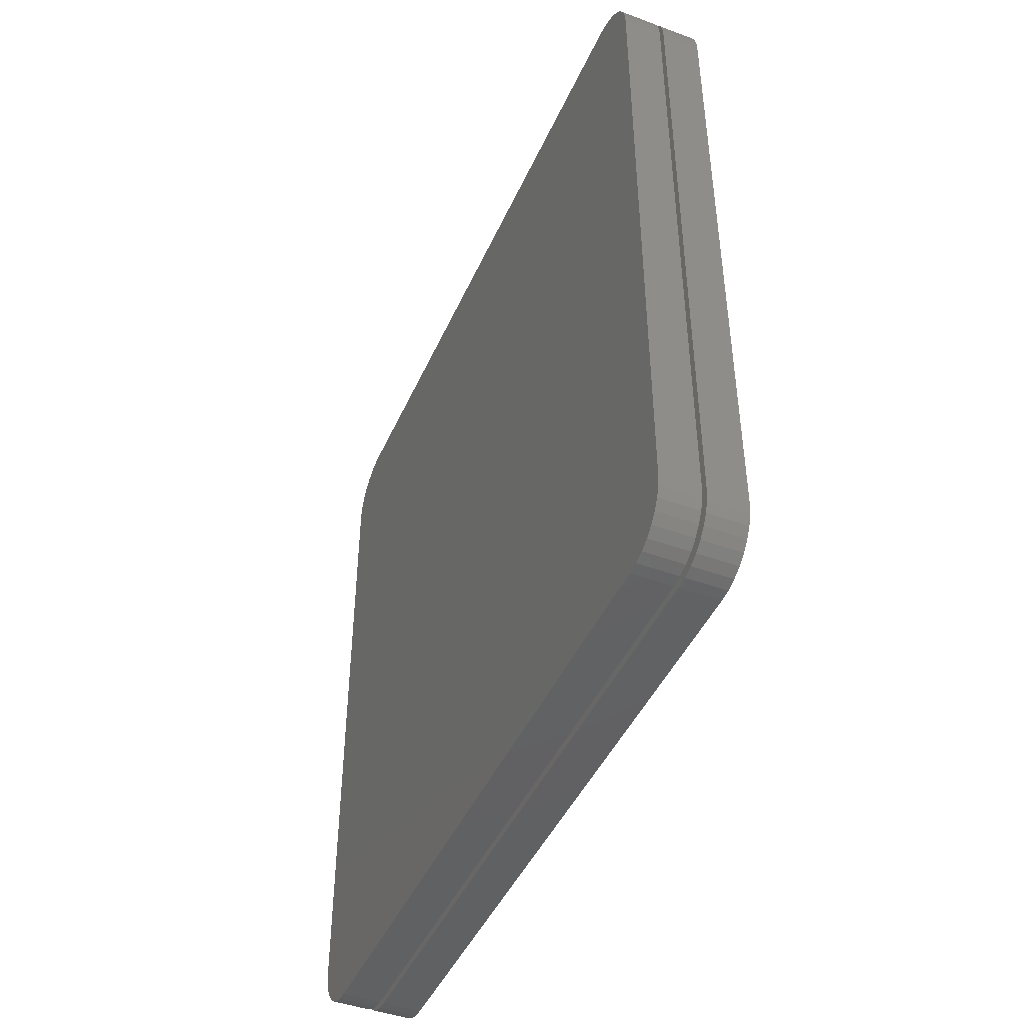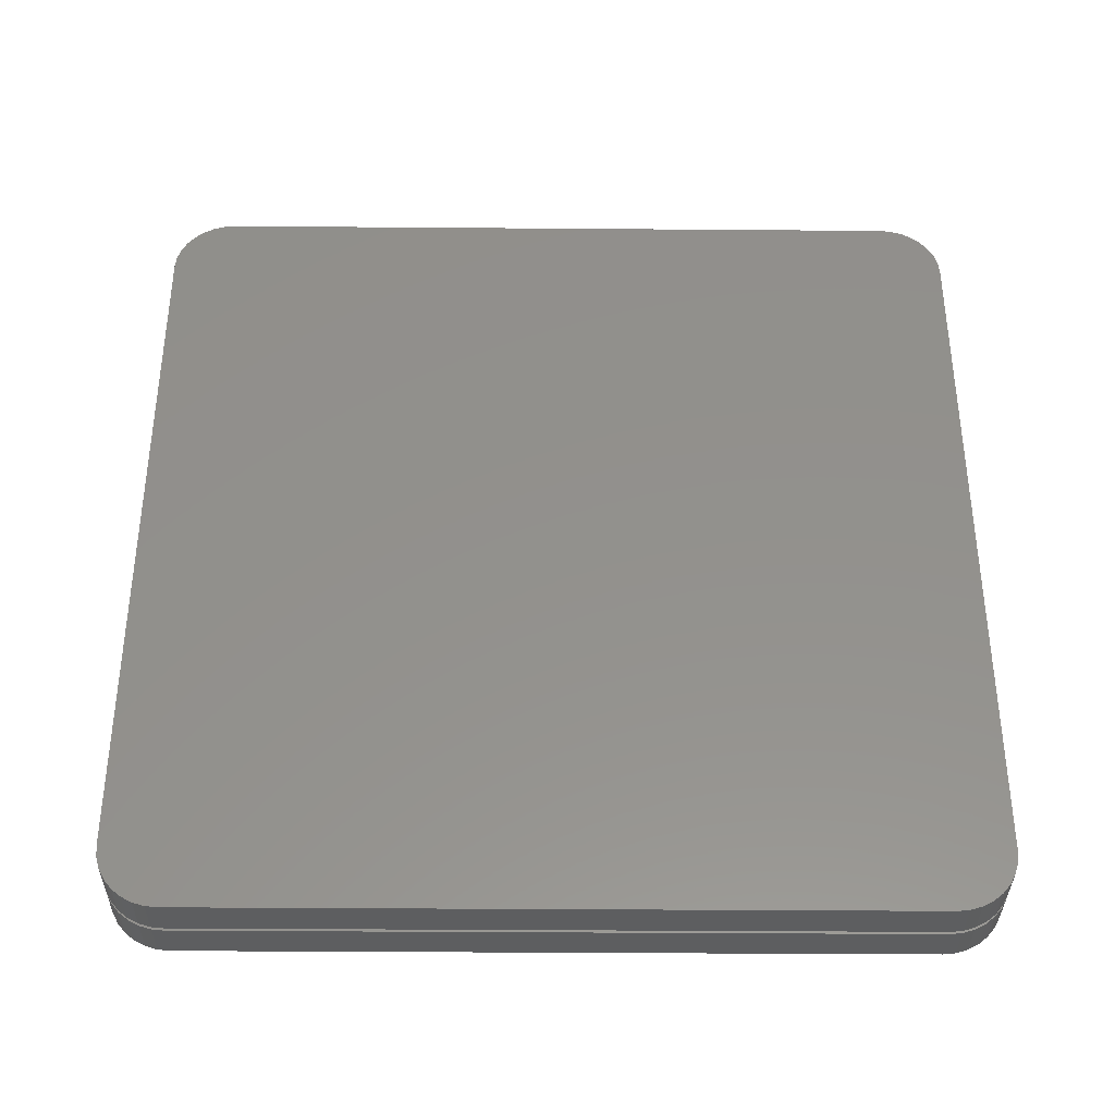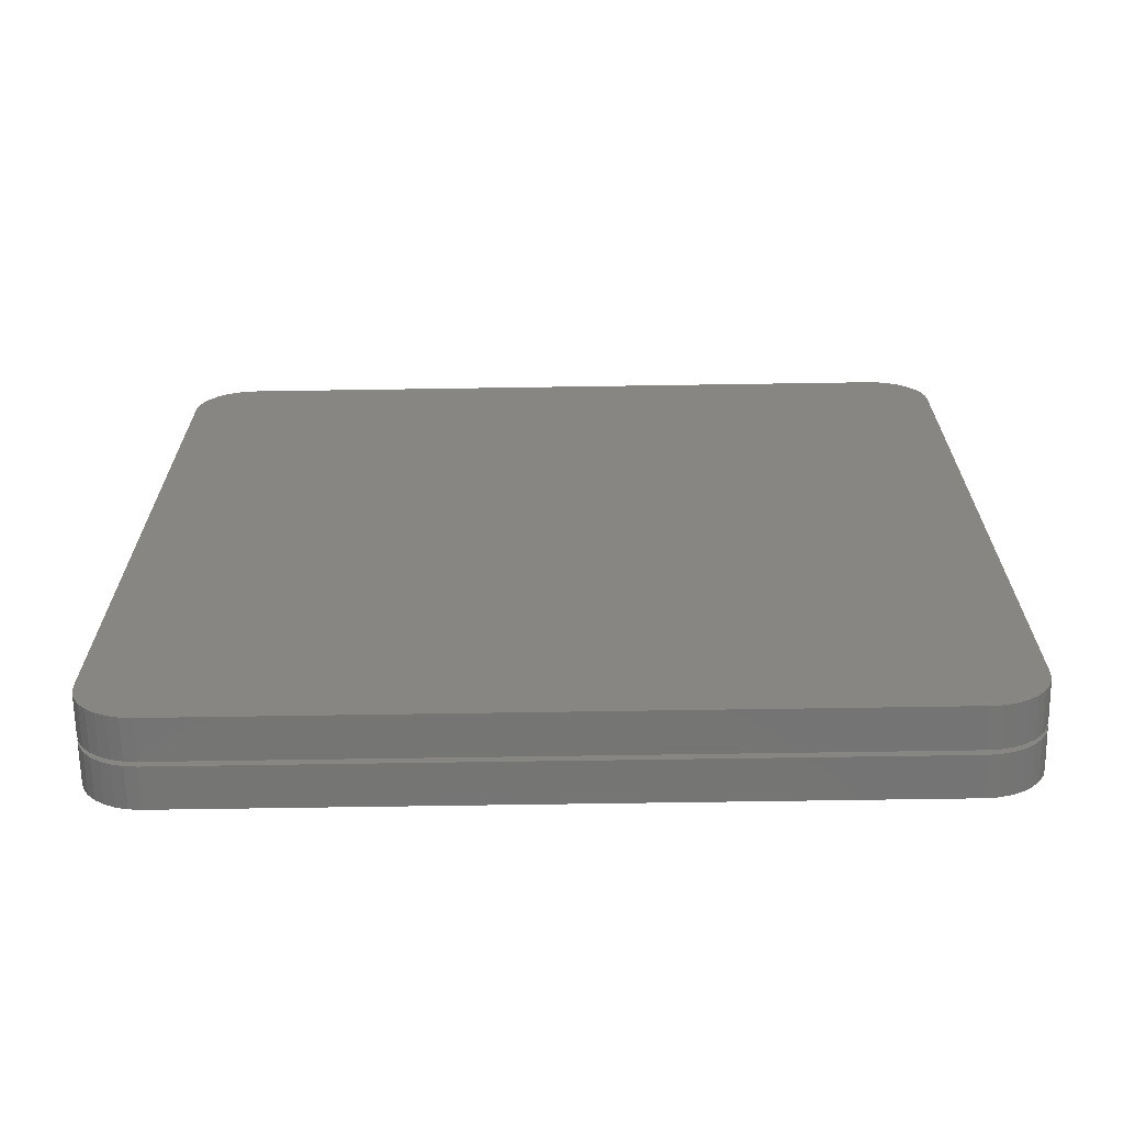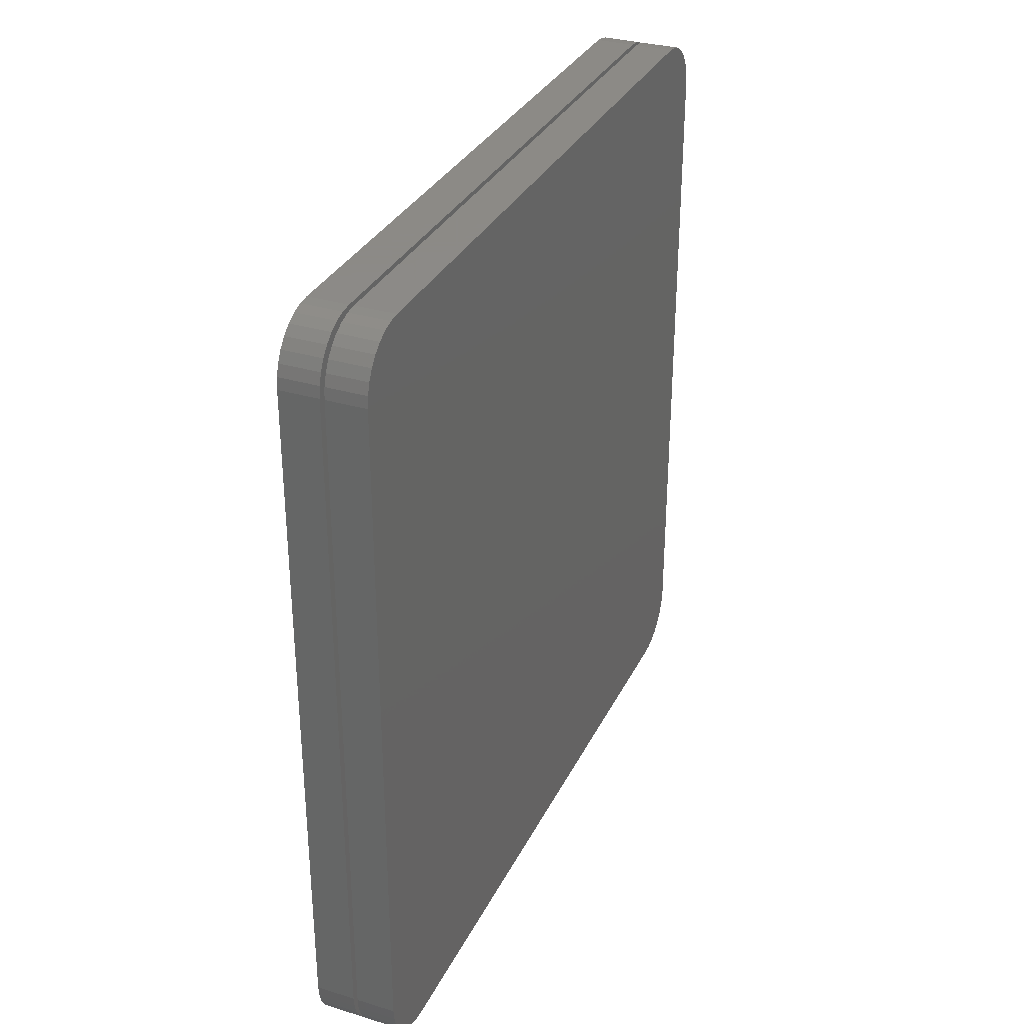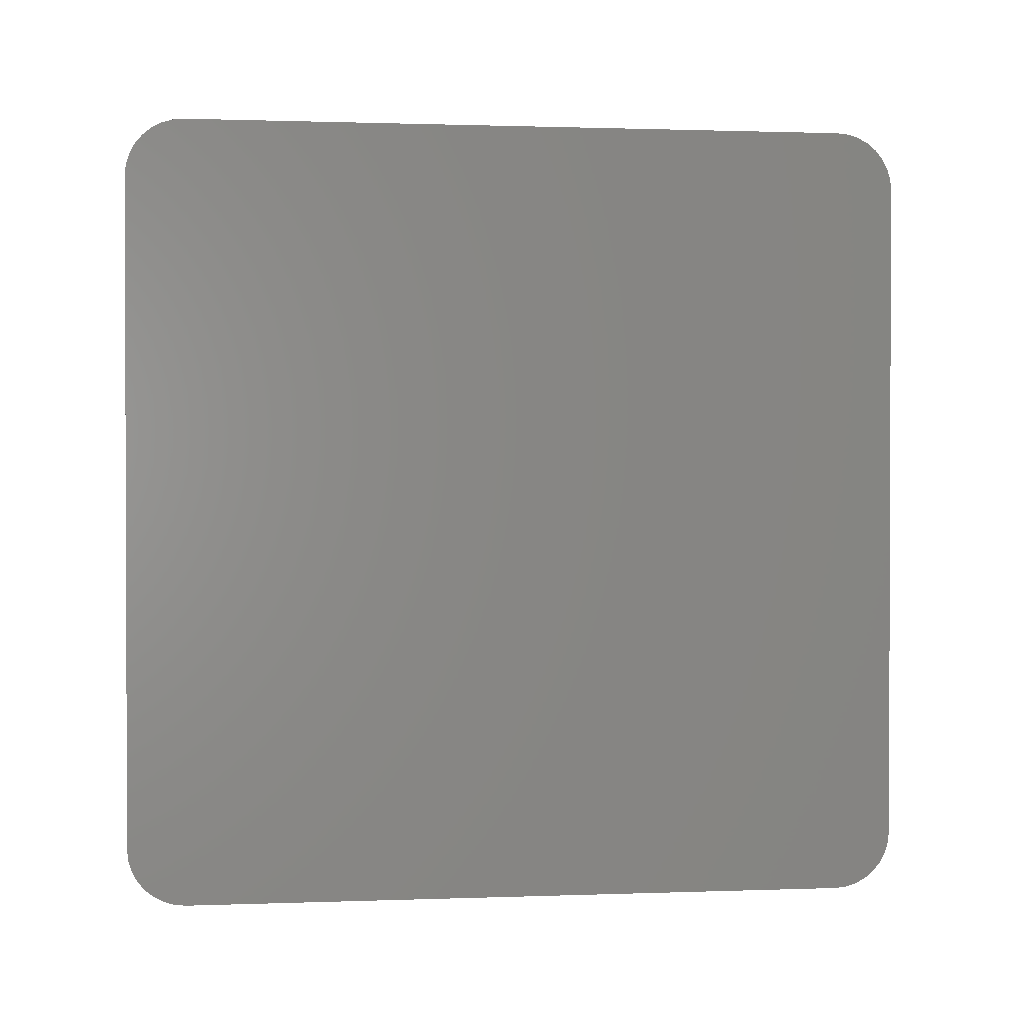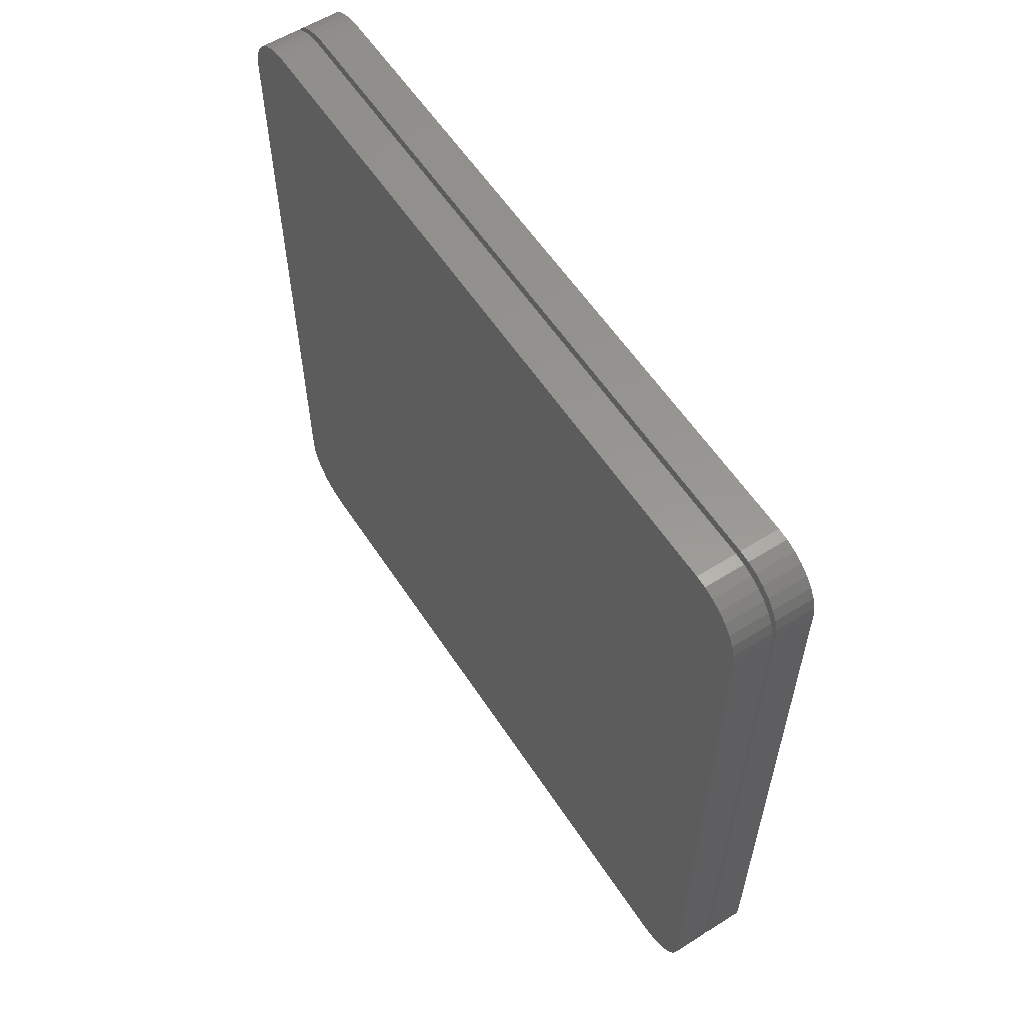
<metadata>
{"format":"stl","ext":"stl","renderer":"f3d","projection":"perspective","resolution":1024,"background":"white","views":[{"elev":-45.0,"azim":-23.1,"up":"+Y"},{"elev":-35.8,"azim":-90.6,"up":"+Z"},{"elev":-66.8,"azim":-89.1,"up":"+Z"},{"elev":32.2,"azim":-157.1,"up":"+Y"},{"elev":1.1,"azim":-97.6,"up":"+Z"},{"elev":58.3,"azim":147.0,"up":"+Z"}]}
</metadata>
<code>
# stl→obj: 144 verts, 280 faces
v 0.08594 -0.75 0.642
v 0.01562 -0.75 0.642
v 0.08594 -0.75 -0.5703
v 0.01562 -0.75 -0.5703
v 0.007812 -0.75 0.642
v -0.0625 -0.75 0.642
v 0.007812 -0.75 -0.5703
v -0.0625 -0.75 -0.5703
v -0.0625 -0.748 0.6625
v 0.007812 -0.748 0.6625
v -0.0625 -0.742 0.6821
v 0.007812 -0.742 0.6821
v -0.0625 -0.7323 0.7002
v 0.007812 -0.7323 0.7002
v -0.0625 -0.7193 0.7161
v 0.007812 -0.7193 0.7161
v -0.0625 -0.7034 0.7291
v 0.007812 -0.7034 0.7291
v -0.0625 -0.6853 0.7388
v 0.007812 -0.6853 0.7388
v -0.0625 -0.6657 0.7448
v 0.007812 -0.6657 0.7448
v -0.0625 -0.6452 0.7468
v 0.007812 -0.6452 0.7468
v 0.01562 -0.748 0.6625
v 0.08594 -0.748 0.6625
v 0.01562 -0.742 0.6821
v 0.08594 -0.742 0.6821
v 0.01562 -0.7323 0.7002
v 0.08594 -0.7323 0.7002
v 0.01562 -0.7193 0.7161
v 0.08594 -0.7193 0.7161
v 0.01562 -0.7034 0.7291
v 0.08594 -0.7034 0.7291
v 0.01562 -0.6853 0.7388
v 0.08594 -0.6853 0.7388
v 0.01562 -0.6657 0.7448
v 0.08594 -0.6657 0.7448
v 0.01562 -0.6452 0.7468
v 0.08594 -0.6452 0.7468
v 0.007812 0.5671 0.7468
v -0.0625 0.5671 0.7468
v 0.08594 0.5671 0.7468
v 0.01562 0.5671 0.7468
v -0.0625 0.5875 0.7448
v 0.007812 0.5875 0.7448
v -0.0625 0.6072 0.7388
v 0.007812 0.6072 0.7388
v -0.0625 0.6253 0.7291
v 0.007812 0.6253 0.7291
v -0.0625 0.6412 0.7161
v 0.007812 0.6412 0.7161
v -0.0625 0.6542 0.7002
v 0.007812 0.6542 0.7002
v -0.0625 0.6639 0.6821
v 0.007812 0.6639 0.6821
v -0.0625 0.6699 0.6625
v 0.007812 0.6699 0.6625
v -0.0625 0.6719 0.642
v 0.007812 0.6719 0.642
v 0.01562 0.5875 0.7448
v 0.08594 0.5875 0.7448
v 0.01562 0.6072 0.7388
v 0.08594 0.6072 0.7388
v 0.01562 0.6253 0.7291
v 0.08594 0.6253 0.7291
v 0.01562 0.6412 0.7161
v 0.08594 0.6412 0.7161
v 0.01562 0.6542 0.7002
v 0.08594 0.6542 0.7002
v 0.01562 0.6639 0.6821
v 0.08594 0.6639 0.6821
v 0.01562 0.6699 0.6625
v 0.08594 0.6699 0.6625
v 0.01562 0.6719 0.642
v 0.08594 0.6719 0.642
v 0.007812 0.6719 -0.5703
v -0.0625 0.6719 -0.5703
v 0.08594 0.6719 -0.5703
v 0.01562 0.6719 -0.5703
v -0.0625 0.6699 -0.5908
v 0.007812 0.6699 -0.5908
v -0.0625 0.6639 -0.6104
v 0.007812 0.6639 -0.6104
v -0.0625 0.6542 -0.6285
v 0.007812 0.6542 -0.6285
v -0.0625 0.6412 -0.6444
v 0.007812 0.6412 -0.6444
v -0.0625 0.6253 -0.6574
v 0.007812 0.6253 -0.6574
v -0.0625 0.6072 -0.6671
v 0.007812 0.6072 -0.6671
v -0.0625 0.5875 -0.6731
v 0.007812 0.5875 -0.6731
v -0.0625 0.5671 -0.6751
v 0.007812 0.5671 -0.6751
v 0.01562 0.6699 -0.5908
v 0.08594 0.6699 -0.5908
v 0.01562 0.6639 -0.6104
v 0.08594 0.6639 -0.6104
v 0.01562 0.6542 -0.6285
v 0.08594 0.6542 -0.6285
v 0.01562 0.6412 -0.6444
v 0.08594 0.6412 -0.6444
v 0.01562 0.6253 -0.6574
v 0.08594 0.6253 -0.6574
v 0.01562 0.6072 -0.6671
v 0.08594 0.6072 -0.6671
v 0.01562 0.5875 -0.6731
v 0.08594 0.5875 -0.6731
v 0.01562 0.5671 -0.6751
v 0.08594 0.5671 -0.6751
v 0.007812 -0.6452 -0.6751
v -0.0625 -0.6452 -0.6751
v 0.08594 -0.6452 -0.6751
v 0.01562 -0.6452 -0.6751
v -0.0625 -0.6657 -0.6731
v 0.007812 -0.6657 -0.6731
v -0.0625 -0.6853 -0.6671
v 0.007812 -0.6853 -0.6671
v -0.0625 -0.7034 -0.6574
v 0.007812 -0.7034 -0.6574
v -0.0625 -0.7193 -0.6444
v 0.007812 -0.7193 -0.6444
v -0.0625 -0.7323 -0.6285
v 0.007812 -0.7323 -0.6285
v -0.0625 -0.742 -0.6104
v 0.007812 -0.742 -0.6104
v -0.0625 -0.748 -0.5908
v 0.007812 -0.748 -0.5908
v 0.01562 -0.6657 -0.6731
v 0.08594 -0.6657 -0.6731
v 0.01562 -0.6853 -0.6671
v 0.08594 -0.6853 -0.6671
v 0.01562 -0.7034 -0.6574
v 0.08594 -0.7034 -0.6574
v 0.01562 -0.7193 -0.6444
v 0.08594 -0.7193 -0.6444
v 0.01562 -0.7323 -0.6285
v 0.08594 -0.7323 -0.6285
v 0.01562 -0.742 -0.6104
v 0.08594 -0.742 -0.6104
v 0.01562 -0.748 -0.5908
v 0.08594 -0.748 -0.5908
f 1 2 3
f 3 2 4
f 5 6 7
f 7 6 8
f 6 5 9
f 9 5 10
f 9 10 11
f 11 10 12
f 11 12 13
f 13 12 14
f 13 14 15
f 15 14 16
f 15 16 17
f 17 16 18
f 17 18 19
f 19 18 20
f 19 20 21
f 21 20 22
f 21 22 23
f 23 22 24
f 2 1 25
f 25 1 26
f 25 26 27
f 27 26 28
f 27 28 29
f 29 28 30
f 29 30 31
f 31 30 32
f 31 32 33
f 33 32 34
f 33 34 35
f 35 34 36
f 35 36 37
f 37 36 38
f 37 38 39
f 39 38 40
f 41 42 24
f 24 42 23
f 43 44 40
f 40 44 39
f 42 41 45
f 45 41 46
f 45 46 47
f 47 46 48
f 47 48 49
f 49 48 50
f 49 50 51
f 51 50 52
f 51 52 53
f 53 52 54
f 53 54 55
f 55 54 56
f 55 56 57
f 57 56 58
f 57 58 59
f 59 58 60
f 44 43 61
f 61 43 62
f 61 62 63
f 63 62 64
f 63 64 65
f 65 64 66
f 65 66 67
f 67 66 68
f 67 68 69
f 69 68 70
f 69 70 71
f 71 70 72
f 71 72 73
f 73 72 74
f 73 74 75
f 75 74 76
f 77 78 60
f 60 78 59
f 79 80 76
f 76 80 75
f 78 77 81
f 81 77 82
f 81 82 83
f 83 82 84
f 83 84 85
f 85 84 86
f 85 86 87
f 87 86 88
f 87 88 89
f 89 88 90
f 89 90 91
f 91 90 92
f 91 92 93
f 93 92 94
f 93 94 95
f 95 94 96
f 80 79 97
f 97 79 98
f 97 98 99
f 99 98 100
f 99 100 101
f 101 100 102
f 101 102 103
f 103 102 104
f 103 104 105
f 105 104 106
f 105 106 107
f 107 106 108
f 107 108 109
f 109 108 110
f 109 110 111
f 111 110 112
f 113 114 96
f 96 114 95
f 115 116 112
f 112 116 111
f 114 113 117
f 117 113 118
f 117 118 119
f 119 118 120
f 119 120 121
f 121 120 122
f 121 122 123
f 123 122 124
f 123 124 125
f 125 124 126
f 125 126 127
f 127 126 128
f 127 128 129
f 129 128 130
f 129 130 8
f 8 130 7
f 116 115 131
f 131 115 132
f 131 132 133
f 133 132 134
f 133 134 135
f 135 134 136
f 135 136 137
f 137 136 138
f 137 138 139
f 139 138 140
f 139 140 141
f 141 140 142
f 141 142 143
f 143 142 144
f 143 144 4
f 4 144 3
f 113 94 118
f 113 96 94
f 41 22 46
f 41 24 22
f 46 22 20
f 46 20 48
f 48 20 18
f 48 18 50
f 90 120 92
f 92 120 118
f 92 118 94
f 50 18 52
f 52 18 16
f 52 16 54
f 54 16 14
f 54 14 56
f 56 14 12
f 56 12 58
f 58 12 10
f 58 10 60
f 60 10 5
f 60 5 77
f 77 5 7
f 77 7 82
f 82 7 130
f 82 130 84
f 84 130 128
f 84 128 86
f 86 128 126
f 86 126 88
f 88 126 124
f 88 124 90
f 90 124 122
f 90 122 120
f 131 109 116
f 109 111 116
f 61 37 44
f 37 39 44
f 35 37 61
f 63 35 61
f 33 35 63
f 65 33 63
f 107 133 105
f 131 133 107
f 109 131 107
f 133 135 105
f 105 135 137
f 105 137 103
f 103 137 139
f 103 139 101
f 101 139 141
f 101 141 99
f 99 141 143
f 99 143 97
f 97 143 4
f 97 4 80
f 80 4 2
f 80 2 75
f 75 2 25
f 75 25 73
f 73 25 27
f 73 27 71
f 71 27 29
f 71 29 69
f 69 29 31
f 69 31 67
f 67 31 33
f 67 33 65
f 117 93 114
f 93 95 114
f 45 21 42
f 21 23 42
f 19 21 45
f 47 19 45
f 17 19 47
f 49 17 47
f 91 119 89
f 117 119 91
f 93 117 91
f 119 121 89
f 89 121 123
f 89 123 87
f 87 123 125
f 87 125 85
f 85 125 127
f 85 127 83
f 83 127 129
f 83 129 81
f 81 129 8
f 81 8 78
f 78 8 6
f 78 6 59
f 59 6 9
f 59 9 57
f 57 9 11
f 57 11 55
f 55 11 13
f 55 13 53
f 53 13 15
f 53 15 51
f 51 15 17
f 51 17 49
f 115 110 132
f 115 112 110
f 43 38 62
f 43 40 38
f 62 38 36
f 62 36 64
f 64 36 34
f 64 34 66
f 106 134 108
f 108 134 132
f 108 132 110
f 66 34 68
f 68 34 32
f 68 32 70
f 70 32 30
f 70 30 72
f 72 30 28
f 72 28 74
f 74 28 26
f 74 26 76
f 76 26 1
f 76 1 79
f 79 1 3
f 79 3 98
f 98 3 144
f 98 144 100
f 100 144 142
f 100 142 102
f 102 142 140
f 102 140 104
f 104 140 138
f 104 138 106
f 106 138 136
f 106 136 134

</code>
